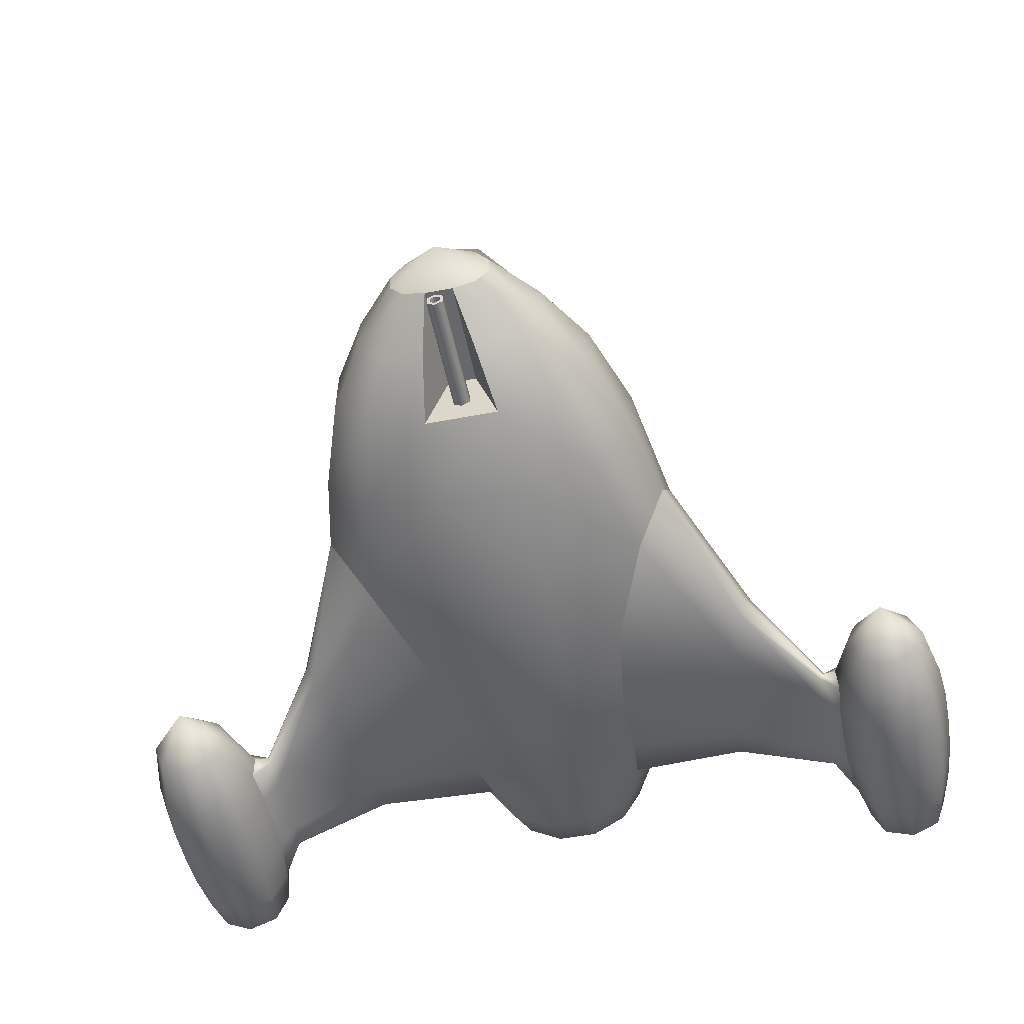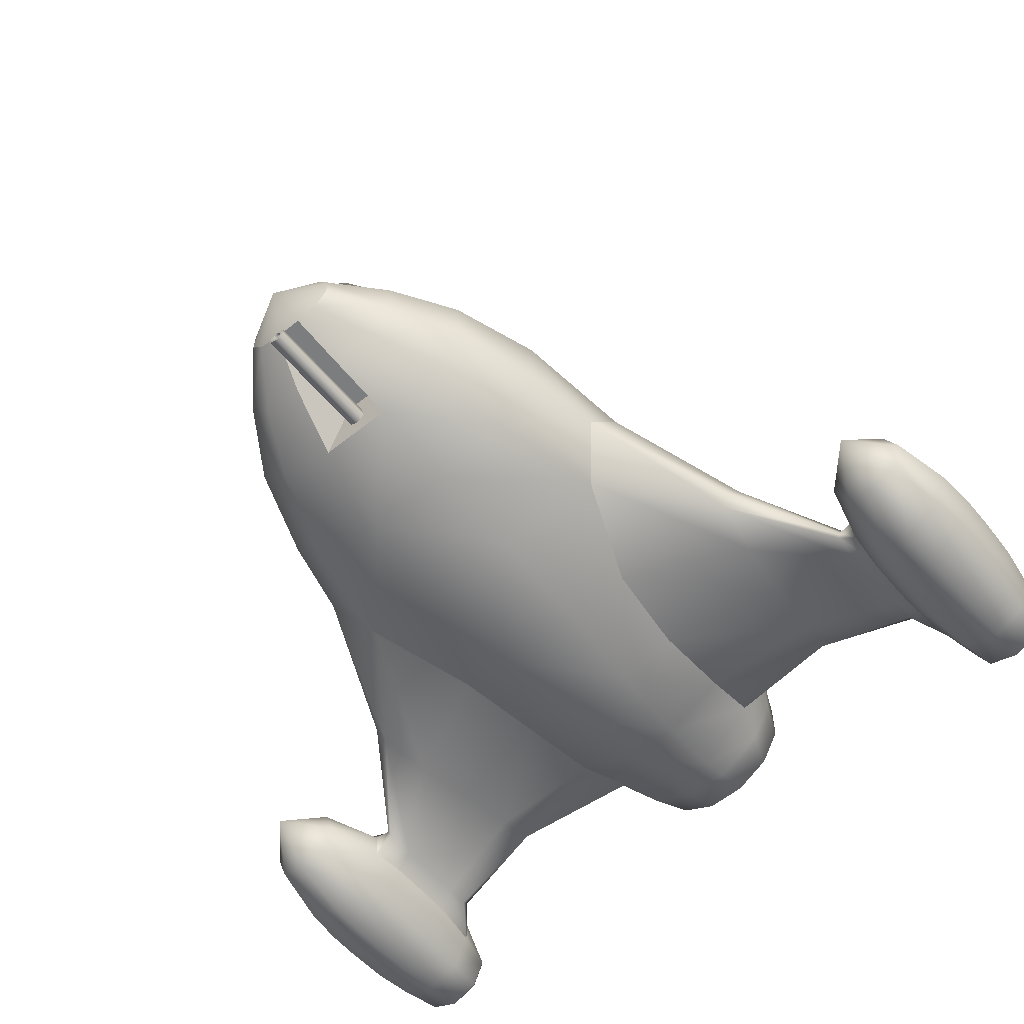
<metadata>
{"format":"obj","ext":"obj","renderer":"f3d","projection":"perspective","resolution":1024,"background":"white","views":[{"elev":-52.4,"azim":-168.3,"up":"+Y"},{"elev":-59.0,"azim":-140.4,"up":"+Y"}]}
</metadata>
<code>
g default
v -4.997 10.24 8.318
v -9.785 6.849 8.419
v -8.461 6.394 16
v -4.634 9.631 15.98
v -12.25 1.681 8.748
v -10.86 0.9719 16
v -3.798 10.37 -8.375
v -10.42 6.367 -8.375
v -10.42 6.76 0
v -2.866 10.87 0.2102
v -14.6 -1.288 -6.944
v -13.54 0.7307 1.515
v -3.496 9.966 -22.8
v -7.676 4.499 -22.8
v -9.361 5.535 -16
v -4.287 11.14 -16
v -10.57 0.3503 -22.8
v -12.87 0.4593 -16
v -10.63 -3.893 -22.8
v -12.94 -4.736 -16
v -14.23 -5.209 -10.03
v -6.625 5.319 22.16
v -2.886 7.884 20.85
v -8.691 -0.5234 21.64
v -2.47 7.532 -28.38
v -5.423 3.179 -27.71
v -7.468 0.2475 -27.71
v -7.512 -2.75 -27.71
v -1.038 2.835 -31.56
v -2.924 1.714 -31.56
v -4.026 0.1334 -31.56
v -4.05 -1.483 -31.56
v -3.05 -11.55 8.419
v -2.332 -10.35 16
v -7.249 -7.745 16
v -7.505 -9.363 8.789
v -3.848 -11.59 -8.375
v -3.59 -11.89 0
v -8.453 -9.802 1.253
v -11.69 -8.367 -7.02
v -2.957 -8.395 -22.8
v -3.575 -10.27 -16
v -9.533 -8.662 -16
v -7.846 -7.093 -22.8
v -1.625 -8.339 22.16
v -6.768 -5.311 21.33
v -2.089 -5.929 -27.71
v -5.543 -5.011 -27.71
v -2.989 -2.702 -31.56
v -1.126 -3.197 -31.56
v -8.108 -2.968 22.48
v -17.5 -5.316 19.14
v -16.74 -6.127 19.66
v -18.02 -5.056 16.3
v -18.77 -4.989 11.73
v -19.48 -5.108 6.977
v -19.82 -5.736 2.838
v -18.76 -8.117 2.179
v -19.17 -7.019 1.432
v -17.33 -8.267 11.31
v -17.98 -8.602 6.414
v -16.75 -7.674 16.28
v -16.52 -7.139 19.14
v -24.99 -8.586 19.87
v -24.81 -9.083 20.5
v -25.03 -8.463 17.94
v -25.07 -8.361 14.79
v -25.09 -8.302 12.03
v -25 -8.54 9.961
v -24.63 -9.551 9.701
v -24.8 -9.08 9.535
v -24.54 -9.8 14.95
v -24.52 -9.859 12.01
v -24.57 -9.722 17.91
v -24.63 -9.579 19.87
v -30.22 -6.881 22.34
v -33.08 -7.931 22.34
v -32.61 -8.449 25.59
v -30.25 -7.585 25.59
v -34.37 -10.7 22.34
v -33.67 -10.73 25.59
v -33.32 -13.57 22.34
v -32.8 -13.09 25.59
v -30.55 -14.85 22.34
v -30.52 -14.15 25.59
v -27.68 -13.8 22.34
v -28.16 -13.29 25.59
v -26.4 -11.03 22.34
v -27.16 -11 25.59
v -26.33 -9.384 22.34
v -27.45 -8.166 22.34
v -28.16 -8.643 25.59
v -27.64 -9.717 25.59
v -30.19 -6.287 12.46
v -33.49 -7.494 12.46
v -33.49 -7.492 15.35
v -30.19 -6.285 15.35
v -34.96 -10.68 12.46
v -34.97 -10.68 15.35
v -33.76 -13.97 12.46
v -33.76 -13.97 15.35
v -30.57 -15.45 12.46
v -30.57 -15.45 15.35
v -27.28 -14.24 12.46
v -27.28 -14.24 15.35
v -27.46 -14.04 9.591
v -26.07 -11.05 9.591
v -25.81 -11.05 12.46
v -27.21 -7.945 9.591
v -30.2 -6.555 9.591
v -27.01 -7.783 12.46
v -30.25 -7.627 4.905
v -32.58 -8.48 4.905
v -33.3 -7.691 9.591
v -33.62 -10.73 4.905
v -34.7 -10.69 9.591
v -32.77 -13.06 4.905
v -33.56 -13.79 9.591
v -30.52 -14.11 4.905
v -30.56 -15.18 9.591
v -28.19 -13.25 4.905
v -27.2 -11 4.905
v -28.19 -8.672 4.905
v -25.96 -9.249 9.266
v -27.66 -9.746 4.905
v -30.2 -6.424 18.86
v -33.39 -7.594 18.86
v -34.83 -10.68 18.86
v -33.66 -13.88 18.86
v -30.57 -15.31 18.86
v -27.37 -14.14 18.86
v -25.8 -11.06 15.35
v -25.83 -11.04 18.26
v -27.02 -7.797 18.26
v -27.01 -7.762 15.35
v -30.38 -10.87 1.41
v 2.332 -10.35 16
v 1.625 -8.339 22.16
v 3.05 -11.55 8.419
v 3.59 -11.89 0
v 3.575 -10.27 -16
v 3.848 -11.59 -8.375
v 2.957 -8.395 -22.8
v -1.126 -3.203 -22.81
v 1.126 -3.203 -22.81
v 2.089 -5.936 -22.81
v -2.089 -5.936 -22.81
v 2.47 7.532 -28.38
v 1.038 2.835 -31.56
v 0 0 -33.72
v -1.967 10.66 16.3
v -1.769 11.63 9.553
v -0.7432 10.5 20.5
v -0.6 12.1 4
v -1 18.32 14.77
v -0.3806 18.6 11.49
v -1 17.7 18.53
v -0.3965 17.31 20.28
v -0.2911 24.46 19.36
v -0.1308 23.76 17.63
v -0.3101 24.55 21.19
v -0.2478 23.61 21.97
v -30.26 -7.827 25.79
v -32.44 -8.628 25.79
v -31.79 -9.341 25.79
v -30.3 -8.796 25.79
v -33.42 -10.74 25.79
v -32.45 -10.78 25.79
v -32.62 -12.93 25.79
v -31.91 -12.27 25.79
v -30.51 -13.91 25.79
v -30.47 -12.94 25.79
v -28.32 -13.11 25.79
v -28.98 -12.39 25.79
v -27.4 -10.99 25.79
v -28.31 -10.95 25.79
v -27.87 -9.802 25.79
v -28.57 -10.09 25.79
v -28.34 -8.807 25.79
v -29.03 -9.413 25.79
v -30.3 -8.995 25.59
v -31.65 -9.488 25.59
v -31.65 -9.488 23.4
v -30.3 -8.995 23.4
v -32.25 -10.79 25.59
v -32.25 -10.79 23.4
v -31.76 -12.14 25.59
v -31.76 -12.14 23.4
v -30.46 -12.74 25.59
v -30.46 -12.74 23.4
v -29.11 -12.25 25.59
v -29.11 -12.25 23.4
v -28.51 -10.95 25.59
v -28.51 -10.95 23.4
v -28.76 -10.16 25.59
v -28.76 -10.16 23.4
v -29.17 -9.549 25.59
v -29.17 -9.549 23.4
v -5.624 4.903 24.37
v -2.109 6.893 24.37
v -7.509 0.9334 24.37
v -7.437 -2.573 24.37
v -5.569 -5.591 24.37
v -1.821 -7.806 24.37
v 0.3966 17.31 20.28
v 0.2479 23.61 21.97
v -4.451 3.977 27.49
v -1.629 5.606 27.49
v -6.08 1.155 27.49
v -6.08 -2.104 27.49
v -4.451 -4.926 27.49
v -1.629 -6.555 27.49
v 1.821 -7.806 24.37
v 1.629 -6.555 27.49
v -1.518 5.19 27.76
v -4.147 3.672 27.76
v -2.419 1.945 27.76
v -0.8855 2.83 27.76
v -5.665 1.043 27.76
v -3.305 0.411 27.76
v -5.665 -1.992 27.76
v -3.305 -1.36 27.76
v -4.147 -4.621 27.76
v -2.419 -2.894 27.76
v -1.518 -6.139 27.76
v -0.8855 -3.779 27.76
v 1.518 -6.139 27.76
v 0.8855 -3.779 27.76
v -0.8079 2.541 27.46
v -2.207 1.733 27.46
v -2.207 1.733 25.37
v -0.8079 2.541 25.37
v -3.015 0.3334 27.46
v -3.015 0.3334 25.37
v -3.015 -1.282 27.46
v -3.015 -1.282 25.37
v -2.207 -2.682 27.46
v -2.207 -2.682 25.37
v -0.8079 -3.49 27.46
v -0.8079 -3.49 25.37
v 0.8079 -3.49 27.46
v 0.8079 -3.49 25.37
v 3.496 9.966 -22.8
v 3.798 10.37 -8.375
v 4.287 11.14 -16
v 2.866 10.87 0.2102
v 0.3101 24.55 21.19
v 0.2911 24.46 19.36
v 0.7432 10.5 20.5
v 0.1308 23.76 17.63
v 0.3806 18.6 11.49
v 1.629 5.606 27.49
v 2.109 6.893 24.37
v 1.126 -3.197 -31.56
v -30.18 -10.79 23.4
v 4.997 10.24 8.318
v 4.634 9.631 15.98
v 8.461 6.394 16
v 9.785 6.849 8.419
v 10.86 0.9719 16
v 12.25 1.681 8.748
v 10.42 6.76 0
v 10.42 6.367 -8.375
v 13.54 0.7307 1.515
v 14.6 -1.288 -6.944
v 9.361 5.535 -16
v 7.676 4.499 -22.8
v 12.87 0.4593 -16
v 10.57 0.3503 -22.8
v 12.94 -4.736 -16
v 10.63 -3.893 -22.8
v 14.23 -5.209 -10.03
v 2.886 7.884 20.85
v 6.625 5.319 22.16
v 8.691 -0.5234 21.64
v 5.423 3.179 -27.71
v 7.468 0.2475 -27.71
v 7.512 -2.75 -27.71
v 2.924 1.714 -31.56
v 4.026 0.1334 -31.56
v 4.05 -1.483 -31.56
v 7.505 -9.363 8.789
v 7.249 -7.745 16
v 11.69 -8.367 -7.02
v 8.453 -9.802 1.253
v 7.846 -7.093 -22.8
v 9.533 -8.662 -16
v 6.768 -5.311 21.33
v 2.089 -5.929 -27.71
v 5.543 -5.011 -27.71
v 2.989 -2.702 -31.56
v 8.108 -2.968 22.48
v 16.74 -6.127 19.66
v 17.5 -5.316 19.14
v 18.02 -5.056 16.3
v 18.77 -4.989 11.73
v 19.48 -5.108 6.977
v 19.82 -5.736 2.838
v 19.17 -7.019 1.432
v 18.76 -8.117 2.179
v 17.98 -8.602 6.414
v 17.33 -8.267 11.31
v 16.75 -7.674 16.28
v 16.52 -7.139 19.14
v 24.81 -9.083 20.5
v 24.99 -8.586 19.87
v 25.03 -8.463 17.94
v 25.07 -8.361 14.79
v 25.09 -8.302 12.03
v 25 -8.54 9.961
v 24.8 -9.08 9.535
v 24.63 -9.551 9.701
v 24.52 -9.859 12.01
v 24.54 -9.8 14.95
v 24.57 -9.722 17.91
v 24.63 -9.579 19.87
v 30.22 -6.881 22.34
v 30.25 -7.585 25.59
v 32.61 -8.449 25.59
v 33.08 -7.931 22.34
v 33.67 -10.73 25.59
v 34.37 -10.7 22.34
v 32.8 -13.09 25.59
v 33.32 -13.57 22.34
v 30.52 -14.15 25.59
v 30.55 -14.85 22.34
v 28.16 -13.29 25.59
v 27.68 -13.8 22.34
v 27.18 -11 25.59
v 26.4 -11.03 22.34
v 26.33 -9.384 22.34
v 27.61 -9.717 25.59
v 28.17 -8.643 25.59
v 27.45 -8.166 22.34
v 30.19 -6.287 12.46
v 30.19 -6.285 15.35
v 33.49 -7.492 15.35
v 33.49 -7.494 12.46
v 34.97 -10.68 15.35
v 34.96 -10.68 12.46
v 33.76 -13.97 15.35
v 33.76 -13.97 12.46
v 30.57 -15.45 15.35
v 30.57 -15.45 12.46
v 27.28 -14.24 15.35
v 27.28 -14.24 12.46
v 27.46 -14.04 9.591
v 25.81 -11.05 12.46
v 26.07 -11.05 9.591
v 27.21 -7.945 9.591
v 27.01 -7.783 12.46
v 30.2 -6.555 9.591
v 30.25 -7.627 4.905
v 33.3 -7.691 9.591
v 32.58 -8.48 4.905
v 34.7 -10.69 9.591
v 33.62 -10.73 4.905
v 33.56 -13.79 9.591
v 32.77 -13.06 4.905
v 30.56 -15.18 9.591
v 30.52 -14.11 4.905
v 28.19 -13.25 4.905
v 27.22 -11 4.905
v 28.2 -8.672 4.905
v 27.63 -9.746 4.905
v 25.96 -9.249 9.266
v 30.2 -6.424 18.86
v 33.39 -7.594 18.86
v 34.83 -10.68 18.86
v 33.66 -13.88 18.86
v 30.57 -15.31 18.86
v 27.37 -14.14 18.86
v 25.83 -11.04 18.26
v 25.8 -11.06 15.35
v 27.02 -7.797 18.26
v 27.01 -7.762 15.35
v 30.38 -10.87 1.41
v 1.769 11.63 9.553
v 1.967 10.66 16.3
v 0.6 12.1 4
v 1 18.32 14.77
v 1 17.7 18.53
v 30.26 -7.827 25.79
v 30.3 -8.796 25.79
v 31.79 -9.341 25.79
v 32.44 -8.628 25.79
v 32.45 -10.78 25.79
v 33.42 -10.74 25.79
v 31.91 -12.27 25.79
v 32.62 -12.93 25.79
v 30.47 -12.94 25.79
v 30.51 -13.91 25.79
v 28.98 -12.39 25.79
v 28.32 -13.11 25.79
v 28.31 -10.95 25.79
v 27.42 -10.99 25.79
v 27.84 -9.802 25.79
v 28.58 -10.06 25.79
v 28.35 -8.807 25.79
v 29.04 -9.384 25.79
v 30.3 -8.995 25.59
v 30.3 -8.995 23.4
v 31.65 -9.488 23.4
v 31.65 -9.488 25.59
v 32.25 -10.79 23.4
v 32.25 -10.79 25.59
v 31.76 -12.14 23.4
v 31.76 -12.14 25.59
v 30.46 -12.74 23.4
v 30.46 -12.74 25.59
v 29.11 -12.25 23.4
v 29.11 -12.25 25.59
v 28.51 -10.95 23.4
v 28.51 -10.95 25.59
v 28.77 -10.13 25.59
v 28.77 -10.13 23.4
v 29.18 -9.52 25.59
v 29.18 -9.52 23.4
v 5.624 4.903 24.37
v 7.509 0.9334 24.37
v 7.437 -2.573 24.37
v 5.569 -5.591 24.37
v 4.451 3.977 27.49
v 6.08 1.155 27.49
v 6.08 -2.104 27.49
v 4.451 -4.926 27.49
v 1.518 5.19 27.76
v 0.8855 2.83 27.76
v 2.419 1.945 27.76
v 4.147 3.672 27.76
v 3.305 0.411 27.76
v 5.665 1.043 27.76
v 3.305 -1.36 27.76
v 5.665 -1.992 27.76
v 2.419 -2.894 27.76
v 4.147 -4.621 27.76
v 0.8079 2.541 27.46
v 0.8079 2.541 25.37
v 2.207 1.733 25.37
v 2.207 1.733 27.46
v 3.015 0.3334 25.37
v 3.015 0.3334 27.46
v 3.015 -1.282 25.37
v 3.015 -1.282 27.46
v 2.207 -2.682 25.37
v 2.207 -2.682 27.46
v 30.18 -10.79 23.4
v 0 -0.4745 25.37
v 0 -5.55 -22.5
v 0 -5.55 -32.5
v 0.3897 -5.775 -32.5
v 0.3897 -5.775 -22.5
v 0 -5.25 -32.5
v 0.6495 -5.625 -32.5
v 0 -5.25 -22.5
v 0.6495 -5.625 -22.5
v 0.3897 -6.225 -32.5
v 0.3897 -6.225 -22.5
v 0.6495 -6.375 -32.5
v 0.6495 -6.375 -22.5
v 0 -6.45 -32.5
v 0 -6.45 -22.5
v 0 -6.75 -32.5
v 0 -6.75 -22.5
v -0.3897 -6.225 -32.5
v -0.3897 -6.225 -22.5
v -0.6495 -6.375 -32.5
v -0.6495 -6.375 -22.5
v -0.3897 -5.775 -32.5
v -0.3897 -5.775 -22.5
v -0.6495 -5.625 -32.5
v -0.6495 -5.625 -22.5
g ship:shipA
f 1 2 3 4
f 2 5 6 3
f 7 8 9 10
f 8 11 12 9
f 13 14 15 16
f 14 17 18 15
f 17 19 20 18
f 16 15 8 7
f 15 18 11 8
f 18 20 21 11
f 10 9 2 1
f 9 12 5 2
f 4 3 22 23
f 3 6 24 22
f 25 26 14 13
f 26 27 17 14
f 27 28 19 17
f 26 25 29 30
f 27 26 30 31
f 28 27 31 32
f 33 34 35 36
f 37 38 39 40
f 41 42 43 44
f 44 43 20 19
f 42 37 40 43
f 43 40 21 20
f 38 33 36 39
f 34 45 46 35
f 47 41 44 48
f 48 44 19 28
f 48 49 50 47
f 28 32 49 48
f 51 24 52 53
f 24 6 54 52
f 6 5 55 54
f 5 12 56 55
f 11 57 56 12
f 21 40 58 59
f 39 36 60 61
f 36 35 62 60
f 35 46 63 62
f 46 51 53 63
f 53 52 64 65
f 52 54 66 64
f 54 55 67 66
f 55 56 68 67
f 57 69 68 56
f 58 70 71 59
f 61 60 72 73
f 60 62 74 72
f 62 63 75 74
f 63 53 65 75
f 21 59 57 11
f 57 59 71 69
f 40 39 61 58
f 58 61 73 70
f 76 77 78 79
f 77 80 81 78
f 80 82 83 81
f 82 84 85 83
f 84 86 87 85
f 86 88 89 87
f 90 91 92 93
f 91 76 79 92
f 94 95 96 97
f 95 98 99 96
f 98 100 101 99
f 100 102 103 101
f 102 104 105 103
f 106 107 108 104
f 109 110 94 111
f 112 113 114 110
f 113 115 116 114
f 115 117 118 116
f 117 119 120 118
f 119 121 106 120
f 121 122 107 106
f 123 109 124 125
f 123 112 110 109
f 126 127 77 76
f 127 128 80 77
f 128 129 82 80
f 129 130 84 82
f 130 131 86 84
f 105 132 133 131
f 134 135 97 126
f 113 112 136
f 112 123 136
f 136 123 125 122
f 122 121 136
f 121 119 136
f 119 117 136
f 117 115 136
f 115 113 136
f 75 65 90 88
f 65 64 91 90
f 64 66 134 91
f 66 67 135 134
f 67 68 111 135
f 68 69 109 111
f 69 71 124 109
f 71 70 107 124
f 70 73 108 107
f 73 72 132 108
f 72 74 133 132
f 74 75 88 133
f 45 34 137 138
f 34 33 139 137
f 33 38 140 139
f 37 42 141 142
f 41 143 141 42
f 144 145 146 147
f 29 25 148 149
f 30 29 150
f 50 49 150
f 49 32 150
f 32 31 150
f 31 30 150
f 1 4 151 152
f 4 23 153 151
f 10 1 152 154
f 152 155 156 154
f 152 151 157 155
f 151 153 158 157
f 155 159 160 156
f 161 159 155 157
f 162 161 157 158
f 163 164 165 166
f 164 167 168 165
f 167 169 170 168
f 169 171 172 170
f 171 173 174 172
f 173 175 176 174
f 177 178 176 175
f 179 163 166 180
f 181 182 183 184
f 182 185 186 183
f 185 187 188 186
f 187 189 190 188
f 189 191 192 190
f 191 193 194 192
f 195 196 194 193
f 197 181 184 198
f 23 22 199 200
f 22 24 201 199
f 201 24 51 202
f 203 46 45 204
f 51 46 203 202
f 163 79 78 164
f 164 78 81 167
f 167 81 83 169
f 169 83 85 171
f 171 85 87 173
f 173 87 89 175
f 179 92 79 163
f 175 89 93 177
f 181 166 165 182
f 182 165 168 185
f 185 168 170 187
f 187 170 172 189
f 189 172 174 191
f 191 174 176 193
f 193 176 178 195
f 197 180 166 181
f 158 205 206 162
f 200 199 207 208
f 199 201 209 207
f 201 202 210 209
f 202 203 211 210
f 203 204 212 211
f 213 214 212 204
f 215 216 217 218
f 216 219 220 217
f 219 221 222 220
f 221 223 224 222
f 223 225 226 224
f 227 228 226 225
f 229 230 231 232
f 230 233 234 231
f 233 235 236 234
f 235 237 238 236
f 237 239 240 238
f 241 242 240 239
f 215 208 207 216
f 216 207 209 219
f 219 209 210 221
f 221 210 211 223
f 223 211 212 225
f 225 212 214 227
f 229 218 217 230
f 230 217 220 233
f 233 220 222 235
f 235 222 224 237
f 237 224 226 239
f 239 226 228 241
f 41 47 147
f 47 50 144 147
f 97 96 127 126
f 96 99 128 127
f 99 101 129 128
f 101 103 130 129
f 103 105 131 130
f 110 114 95 94
f 114 116 98 95
f 116 118 100 98
f 118 120 102 100
f 120 106 104 102
f 126 76 91 134
f 97 135 111 94
f 88 86 131 133
f 132 105 104 108
f 177 179 180 178
f 197 198 196 195
f 93 92 179 177
f 178 180 197 195
f 89 88 90 93
f 122 125 124 107
f 147 146 143 41
f 13 243 148 25
f 7 244 245 16
f 10 246 244 7
f 159 161 247 248
f 153 249 205 158
f 160 250 251 156
f 162 206 247 161
f 45 138 213 204
f 208 252 253 200
f 50 150 254
f 183 186 255
f 186 188 255
f 188 190 255
f 190 192 255
f 192 194 255
f 194 196 255
f 196 198 255
f 198 184 255
f 184 183 255
f 256 257 258 259
f 259 258 260 261
f 244 246 262 263
f 263 262 264 265
f 243 245 266 267
f 267 266 268 269
f 269 268 270 271
f 245 244 263 266
f 266 263 265 268
f 268 265 272 270
f 246 256 259 262
f 262 259 261 264
f 257 273 274 258
f 258 274 275 260
f 148 243 267 276
f 276 267 269 277
f 277 269 271 278
f 276 279 149 148
f 277 280 279 276
f 278 281 280 277
f 139 282 283 137
f 142 284 285 140
f 143 286 287 141
f 286 271 270 287
f 141 287 284 142
f 287 270 272 284
f 140 285 282 139
f 137 283 288 138
f 289 290 286 143
f 290 278 271 286
f 290 289 254 291
f 278 290 291 281
f 292 293 294 275
f 275 294 295 260
f 260 295 296 261
f 261 296 297 264
f 265 264 297 298
f 272 299 300 284
f 285 301 302 282
f 282 302 303 283
f 283 303 304 288
f 288 304 293 292
f 293 305 306 294
f 294 306 307 295
f 295 307 308 296
f 296 308 309 297
f 298 297 309 310
f 300 299 311 312
f 301 313 314 302
f 302 314 315 303
f 303 315 316 304
f 304 316 305 293
f 272 265 298 299
f 298 310 311 299
f 284 300 301 285
f 300 312 313 301
f 317 318 319 320
f 320 319 321 322
f 322 321 323 324
f 324 323 325 326
f 326 325 327 328
f 328 327 329 330
f 331 332 333 334
f 334 333 318 317
f 335 336 337 338
f 338 337 339 340
f 340 339 341 342
f 342 341 343 344
f 344 343 345 346
f 347 346 348 349
f 350 351 335 352
f 353 352 354 355
f 355 354 356 357
f 357 356 358 359
f 359 358 360 361
f 361 360 347 362
f 362 347 349 363
f 364 365 366 350
f 364 350 352 353
f 367 317 320 368
f 368 320 322 369
f 369 322 324 370
f 370 324 326 371
f 371 326 328 372
f 345 372 373 374
f 375 367 336 376
f 355 377 353
f 353 377 364
f 377 363 365 364
f 363 377 362
f 362 377 361
f 361 377 359
f 359 377 357
f 357 377 355
f 316 330 331 305
f 305 331 334 306
f 306 334 375 307
f 307 375 376 308
f 308 376 351 309
f 309 351 350 310
f 310 350 366 311
f 311 366 349 312
f 312 349 348 313
f 313 348 374 314
f 314 374 373 315
f 315 373 330 316
f 140 38 37 142
f 13 16 245 243
f 279 150 149
f 254 150 291
f 291 150 281
f 281 150 280
f 280 150 279
f 256 378 379 257
f 257 379 249 273
f 246 380 378 256
f 378 380 251 381
f 378 381 382 379
f 379 382 205 249
f 381 251 250 248
f 247 382 381 248
f 206 205 382 247
f 10 154 380 246
f 149 150 29
f 383 384 385 386
f 386 385 387 388
f 388 387 389 390
f 390 389 391 392
f 392 391 393 394
f 394 393 395 396
f 397 396 395 398
f 399 400 384 383
f 401 402 403 404
f 404 403 405 406
f 406 405 407 408
f 408 407 409 410
f 410 409 411 412
f 412 411 413 414
f 415 414 413 416
f 417 418 402 401
f 273 253 419 274
f 274 419 420 275
f 420 421 292 275
f 422 213 138 288
f 292 421 422 288
f 383 386 319 318
f 386 388 321 319
f 388 390 323 321
f 390 392 325 323
f 392 394 327 325
f 394 396 329 327
f 399 383 318 333
f 396 397 332 329
f 401 404 385 384
f 404 406 387 385
f 406 408 389 387
f 408 410 391 389
f 410 412 393 391
f 412 414 395 393
f 414 415 398 395
f 417 401 384 400
f 154 156 251 380
f 160 159 248 250
f 253 252 423 419
f 419 423 424 420
f 420 424 425 421
f 421 425 426 422
f 422 426 214 213
f 427 428 429 430
f 430 429 431 432
f 432 431 433 434
f 434 433 435 436
f 436 435 228 227
f 437 438 439 440
f 440 439 441 442
f 442 441 443 444
f 444 443 445 446
f 446 445 242 241
f 427 430 423 252
f 430 432 424 423
f 432 434 425 424
f 434 436 426 425
f 436 227 214 426
f 437 440 429 428
f 440 442 431 429
f 442 444 433 431
f 444 446 435 433
f 446 241 228 435
f 143 146 289
f 289 146 145 254
f 145 144 50 254
f 336 367 368 337
f 337 368 369 339
f 339 369 370 341
f 341 370 371 343
f 343 371 372 345
f 352 335 338 354
f 354 338 340 356
f 356 340 342 358
f 358 342 344 360
f 360 344 346 347
f 367 375 334 317
f 336 335 351 376
f 330 373 372 328
f 374 348 346 345
f 397 398 400 399
f 417 415 416 418
f 332 397 399 333
f 398 415 417 400
f 329 332 331 330
f 363 349 366 365
f 23 200 253 273
f 23 273 249 153
f 215 218 428 427
f 232 438 437 229
f 208 215 427 252
f 218 229 437 428
f 403 447 405
f 405 447 407
f 407 447 409
f 409 447 411
f 411 447 413
f 413 447 416
f 416 447 418
f 418 447 402
f 402 447 403
f 232 231 448
f 231 234 448
f 234 236 448
f 236 238 448
f 238 240 448
f 240 242 448
f 242 445 448
f 445 443 448
f 443 441 448
f 441 439 448
f 439 438 448
f 438 232 448
f 449 450 451 452
f 450 453 454 451
f 453 455 456 454
f 452 451 457 458
f 451 454 459 457
f 454 456 460 459
f 458 457 461 462
f 457 459 463 461
f 459 460 464 463
f 462 461 465 466
f 461 463 467 465
f 463 464 468 467
f 466 465 469 470
f 465 467 471 469
f 467 468 472 471
f 470 469 450 449
f 469 471 453 450
f 471 472 455 453

</code>
